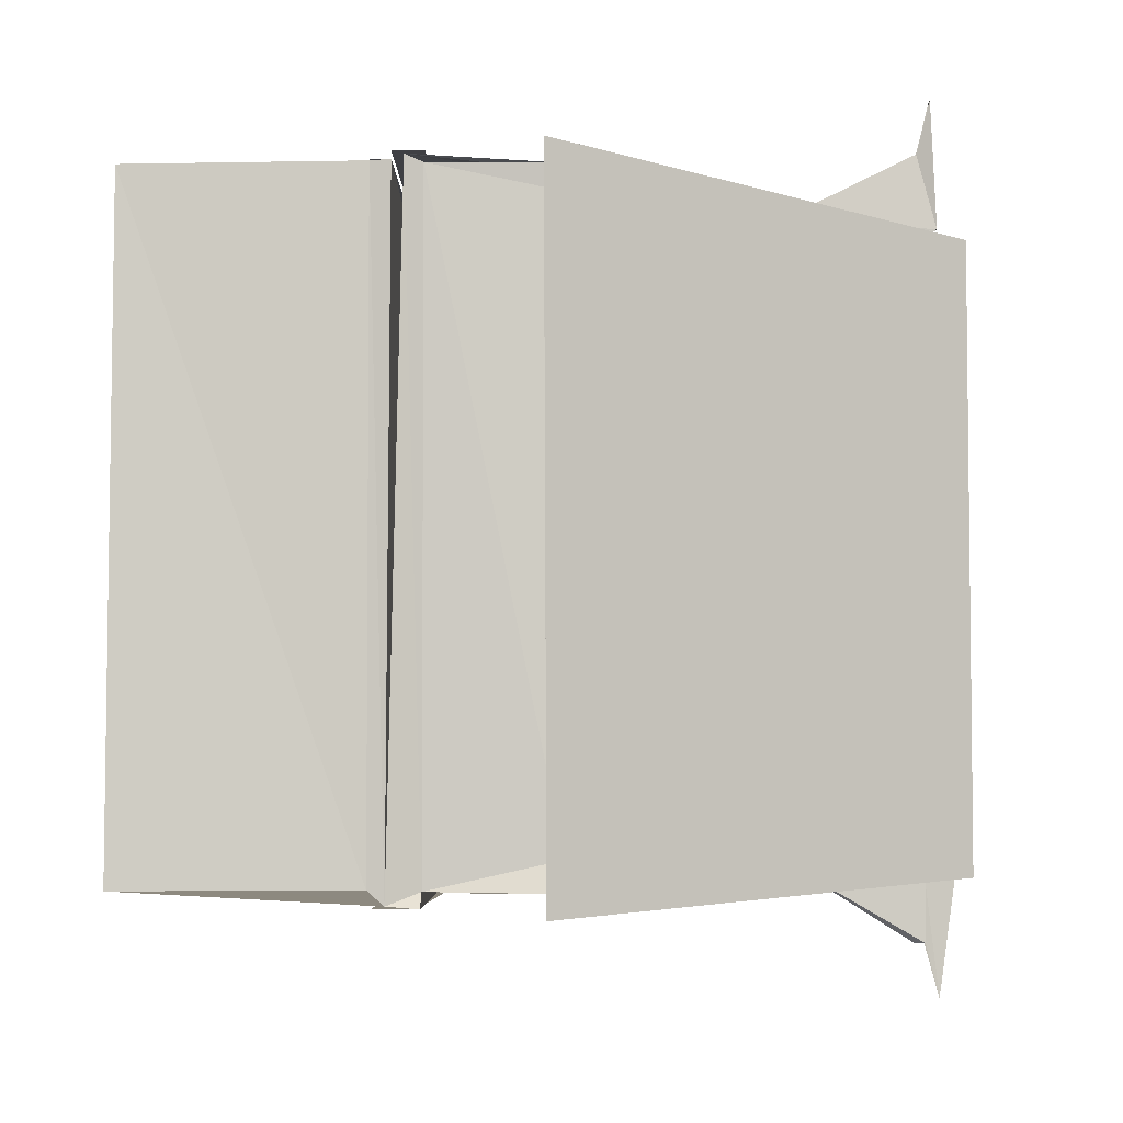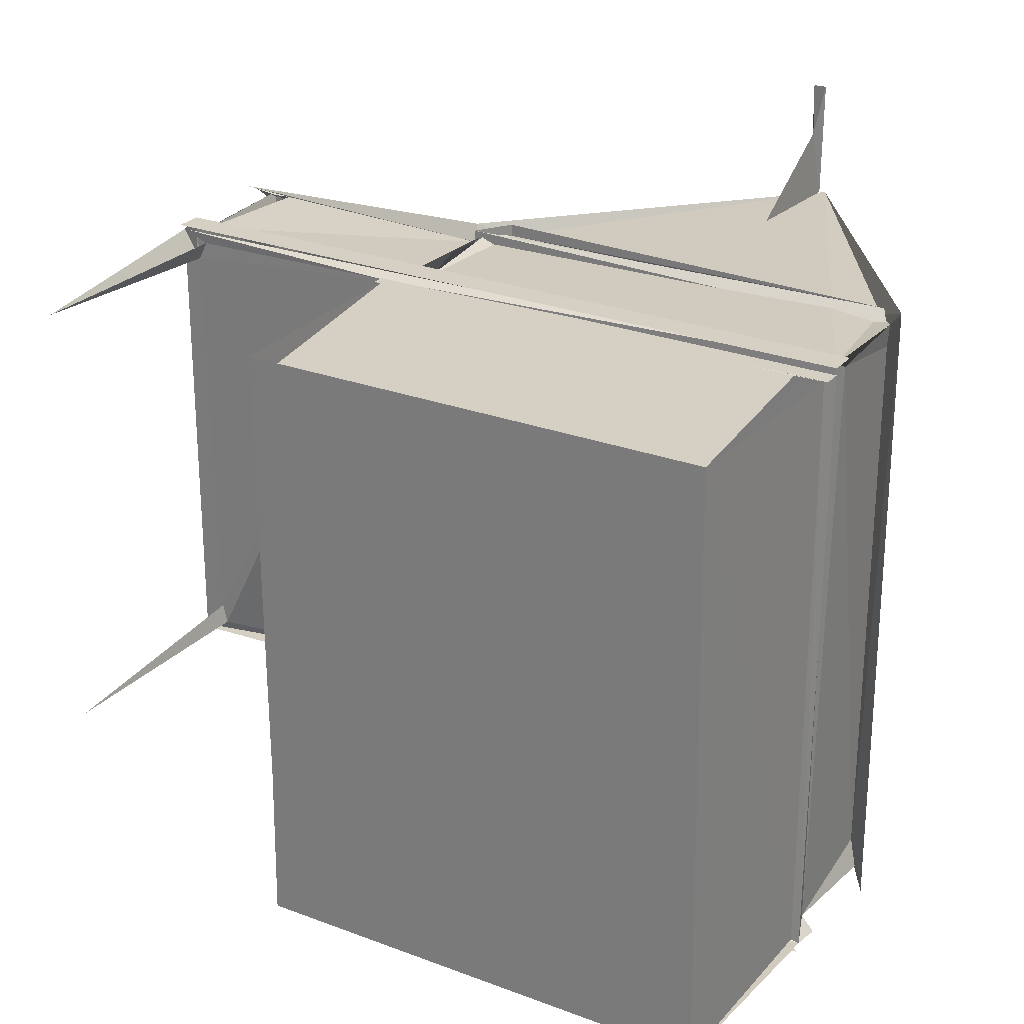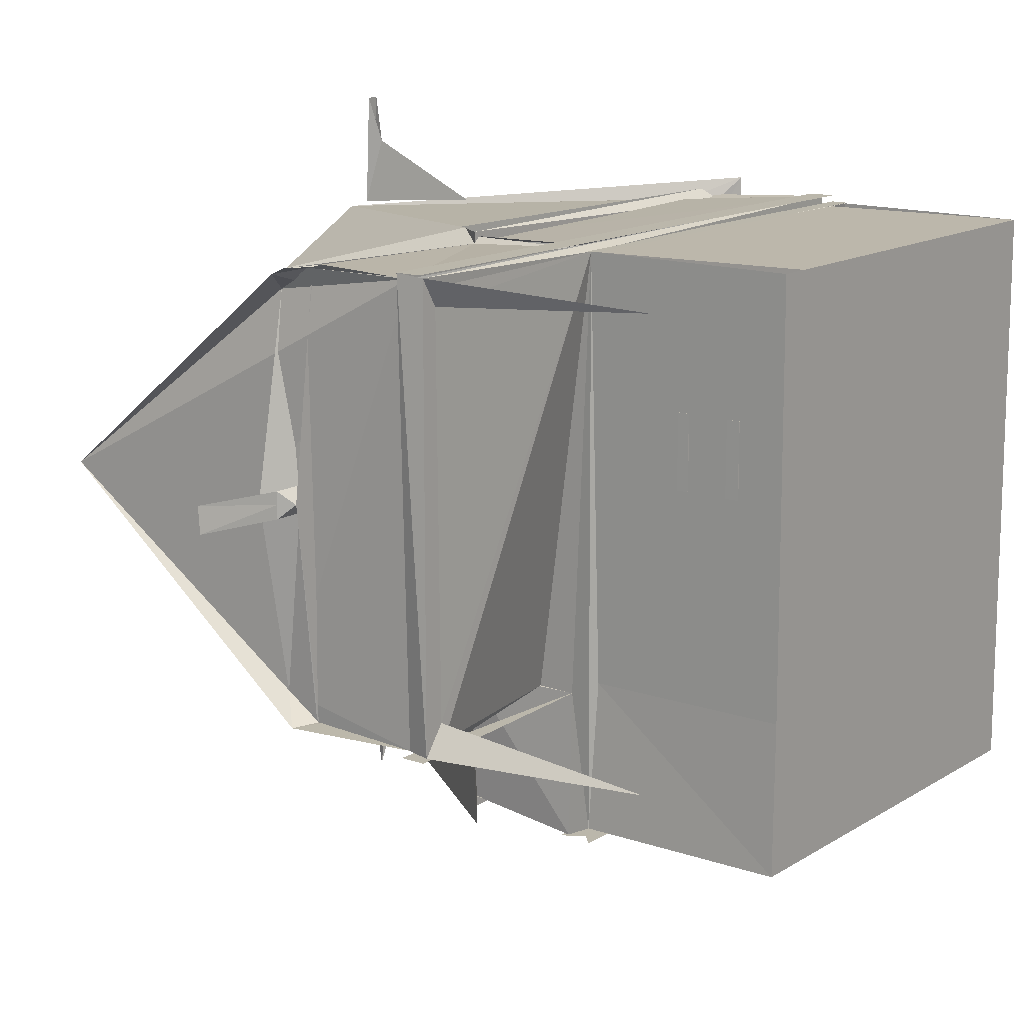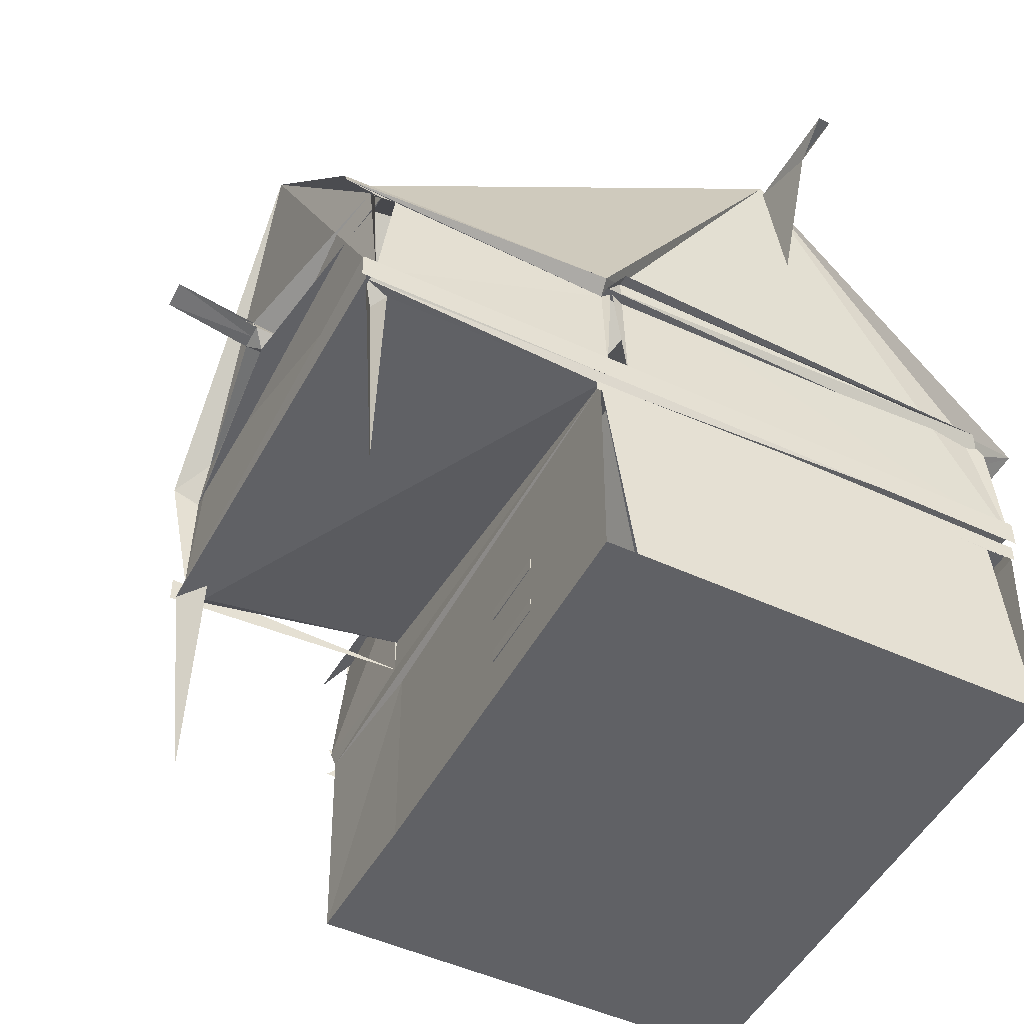
<metadata>
{"format":"obj","ext":"obj","renderer":"f3d","projection":"perspective","resolution":1024,"background":"white","views":[{"elev":-5.0,"azim":-89.2,"up":"+Y"},{"elev":26.1,"azim":-149.0,"up":"+Y"},{"elev":14.2,"azim":127.4,"up":"+Y"},{"elev":-48.4,"azim":152.5,"up":"+Z"}]}
</metadata>
<code>
o Cube
v -2.48 -3.01 4.115
v -2.586 3.242 2.846
v 5.189 2.992 4.539
v 5.214 -1.381 4.539
v 5.519 -1.662 4.226
v 2.543 -1.741 3.146
v 5.219 -1.704 2.844
v 2.474 3.188 4.128
v 5.175 3.25 2.848
v 2.474 3.258 2.844
v -2.495 2.992 4.112
v 2.225 3.188 4.506
v -2.562 3.328 2.664
v -2.267 3.188 4.443
v -2.479 -3.291 2.848
v -2.267 -3.188 4.443
v 2.53 -1.562 2.354
v 2.549 -3.286 0.04166
v 2.53 -1.562 0.04166
v 2.595 -3.417 2.702
v 2.578 -1.751 4.146
v -0.000414 -3.23 8.047
v 2.225 -3.302 2.846
v 2.225 -3.188 4.506
v 5.483 0.8055 7.357
v 5.007 3.258 4.14
v 2.225 3.258 2.848
v 2.549 -1.744 2.7
v 5.105 2.992 2.554
v 2.225 3.245 0.04166
v 2.225 -3.286 0.04166
v 5.056 -1.381 2.554
v -2.488 3.256 0.04166
v -2.558 -3.284 0.04166
v -2.267 3.257 2.354
v -2.597 -3.416 2.529
v -2.574 -3.275 2.366
v -2.584 3.26 2.354
v 2.474 -3.437 4.128
v 2.474 -3.188 4.128
v -2.474 -3.188 4.128
v -2.361 -3.437 4.301
v 2.225 3.318 4.506
v -2.361 3.318 4.301
v -2.474 3.188 4.128
v 5.205 -1.66 4.126
v 5.221 -1.592 4.14
v 5.172 3.255 4.121
v -1.165 -3.26 6.229
v 0.002571 -3.064 7.891
v 1.152 -3.298 6.287
v 1.152 -3.298 6.143
v 0.000271 -3.213 6.242
v 2.225 -3.312 4.506
v -2.267 -3.308 4.443
v 2.474 3.318 4.128
v -2.386 0.06369 4.181
v -2.386 0.06369 2.787
v -2.386 1.567 2.787
v -2.386 1.567 4.181
v -2.699 -3.54 3.957
v 5.593 3.215 4.299
v 2.722 -3.539 3.924
v 2.504 3.362 4.234
v 0.0128 3.048 8.056
v 5.172 3.09 4.339
v 5.252 3.257 4.12
v -2.701 3.455 3.928
v 5.593 3.288 4.14
v 2.391 3.258 4.254
v -2.522 3.244 4.122
v -2.575 -3.308 4.123
v 2.489 -3.305 4.124
v 5.007 3.188 2.554
v 5.081 3.186 -0.01041
v 2.571 3.245 0.04166
v 2.572 3.258 2.469
v 5.297 3.3 2.554
v 5.007 -1.592 2.554
v 5.081 -1.591 0.007698
v 5.302 -1.705 2.554
v 2.589 -3.281 2.432
v 5.354 3.338 2.844
v -2.622 -3.44 2.843
v 5.271 0.6458 4.282
v 5.608 0.7966 4.539
v -2.279 -3.171 4.176
v -0.9129 -3.262 2.775
v -0.8789 -3.08 2.809
v -0.8959 -3.179 4.176
v -2.285 -3.277 2.798
v -2.262 -3.08 2.775
v 0.7394 -3.277 2.798
v 2.128 -3.179 4.176
v 0.6194 -3.179 4.176
v -0.7696 -3.277 2.798
v -0.747 -3.08 2.775
v -0.781 -3.08 4.159
v 0.6194 -3.171 2.792
v -0.747 -3.262 4.193
v 0.7451 -3.171 4.176
v 2.103 -3.217 2.767
v 2.179 -3.08 2.843
v 0.7621 -3.08 2.775
v -0.8211 -3.212 2.787
v -0.8211 -3.212 4.181
v 0.682 -3.212 4.181
v 0.682 -3.212 2.787
v 1.152 -3.032 6.287
v -1.165 -3.032 6.143
v 1.152 -3.032 6.143
v -0.0784 -3.097 6.254
v -1.728 -3.058 2.431
v -2.438 -3.058 1.722
v 1.7 -3.058 2.475
v 2.409 -3.058 1.766
v 2.312 -1.526 4.176
v 2.312 -2.91 2.792
v 2.312 -1.851 2.792
v 2.312 -3.234 4.176
v 2.34 -3.101 1.803
v 2.34 3.057 1.803
v 0.06583 -3.257 7.569
v 0.06583 -3.257 7.466
v -0.006285 -3.859 7.466
v -0.0784 -3.257 7.569
v -0.01183 -4.39 7.704
v 0.06583 -3.859 7.569
v -0.0784 -3.859 7.569
v 2.412 -1.709 1.705
v 2.412 -3.043 0.09553
v 2.412 -3.044 1.704
v 2.412 -1.708 0.09622
v 2.412 -2.375 2.385
v 2.412 -2.377 1.841
v 2.412 -2.43 1.813
v 2.412 -3.007 2.414
v 2.412 -1.706 2.402
v 2.412 -2.307 1.824
v 2.562 -1.579 3.432
v 3.337 -1.579 4.211
v 5.148 -1.435 3.432
v 5.148 -0.66 4.211
v 5.172 3.258 2.847
v 5.148 3.073 3.434
v 5.148 2.294 4.209
v 5.092 -1.579 3.434
v 4.313 -1.579 4.209
v 5.475 0.7943 4.139
v 5.271 0.9445 4.282
v 5.271 0.8005 4.282
v 5.611 0.6458 4.282
v 5.612 0.8005 4.282
v 5.612 0.9445 4.282
v 6.559 0.9455 4.496
v 6.559 0.6462 4.475
v 4.245 3.14 4.233
v 5.063 3.14 3.411
v 2.394 3.14 3.413
v 3.216 3.14 4.231
v -2.625 3.264 2.554
v 2.133 3.068 4.176
v 0.7492 3.068 2.792
v 2.133 3.068 2.792
v 0.7492 3.068 4.176
v -0.8918 3.068 2.792
v -2.275 3.068 4.176
v 0.6173 3.068 2.792
v -0.7661 3.068 4.176
v 0.6173 3.068 4.176
v -0.7661 3.068 2.792
v -0.8918 3.068 4.176
v -2.275 3.068 2.792
v 0.6744 3.02 4.181
v 0.6744 3.02 2.787
v -0.8287 3.02 4.181
v -0.8287 3.02 2.787
v -1.165 3.235 6.287
v 1.152 3.235 6.287
v -1.165 3.235 6.143
v 1.152 3.235 6.143
v 0.06583 3.193 6.242
v 0.06583 3.145 7.761
v -0.0784 3.249 6.248
v -0.04234 3.145 7.763
v -0.0784 4.439 7.704
v 0.06583 4.438 7.704
v -0.01284 3.907 7.568
v -2.345 3.025 4.176
v -2.345 1.642 2.792
v -2.345 1.642 4.176
v -2.345 3.025 2.792
v -2.345 -1.383 4.176
v -2.345 0.000584 2.792
v -2.345 1.51 2.792
v -2.345 0.1263 4.176
v -2.345 1.51 4.176
v -2.345 0.1263 2.792
v -2.345 0.000584 4.176
v -2.345 -1.383 2.792
v -2.345 -2.943 4.176
v -2.345 -1.56 2.792
v -2.345 -1.56 4.176
v -2.345 -2.943 2.792
v -2.476 -1.496 4.181
v -2.476 -1.496 2.787
v 1.699 3.046 2.431
v 2.409 3.046 1.722
v -1.729 3.046 2.475
v -2.438 3.046 1.766
v -2.475 2.42 2.476
v -2.475 3.13 1.766
v -2.475 -3.117 1.766
v -2.475 -2.408 2.476
v 2.342 -0.8429 2.431
v 2.342 -1.552 1.722
v 2.342 2.458 2.475
v 2.342 3.168 1.766
v 2.624 -3.44 2.404
v 2.474 -3.44 2.554
v -2.474 -3.44 2.554
v -2.624 -3.44 2.404
v 5.081 3.188 2.554
v 5.081 3.188 -0.01041
v 5.081 -1.592 2.554
v 5.081 -1.592 0.007698
v 5.108 -1.662 2.847
v 5.108 -1.662 4.14
v -2.432 3.244 2.844
v -2.447 3.244 4.137
v 5.354 -1.742 2.554
v 5.354 -1.742 2.847
v 2.55 -1.744 2.847
v 2.55 -1.744 4.14
v 0.006875 -3.44 2.354
v -2.624 -3.44 2.812
v 2.625 -3.44 2.796
v 2.474 -1.742 2.7
v -2.623 3.338 2.862
v -2.624 3.338 2.554
v 5.354 3.338 2.847
v 5.354 3.338 2.554
v 2.4 -3.288 2.354
v 2.4 -3.288 0.04166
v -2.42 -3.288 2.354
v -2.42 -3.288 0.04166
v -0.8211 -3.214 4.181
v -0.8211 -3.214 2.787
v 0.682 -3.214 4.181
v 0.682 -3.214 2.787
v 1.152 -3.34 6.215
v -1.165 -3.34 6.215
v -2.373 -3.437 4.284
v 2.347 -3.437 4.318
v 2.625 3.264 2.354
v -0.006285 -3.257 6.242
v -0.006285 -3.257 7.466
v 0.06583 -3.844 7.468
v -0.04955 -4.43 7.48
v 5.622 0.6743 4.413
v 6.559 0.6568 4.491
v 5.622 0.9958 4.412
v 6.559 0.9642 4.491
v 5.081 3.258 4.14
v 5.081 3.258 2.847
v 2.35 3.258 4.317
v 2.35 3.258 2.846
v 5.221 3.258 4.14
v 5.221 3.258 2.847
v 2.625 3.264 2.554
v -2.625 3.264 2.354
v -2.625 3.264 2.554
v -2.347 -3.308 2.845
v -2.546 -3.308 4.113
v 2.519 -3.305 4.119
v 2.225 -3.305 4.506
v 2.305 -3.305 2.845
v -2.373 3.318 4.284
v 2.347 3.318 4.318
v -2.418 3.257 0.04166
v -2.418 3.257 2.354
v 2.404 3.247 2.354
v 2.404 3.247 0.04166
v -1.165 3.388 6.215
v 1.152 3.388 6.215
v -0.006285 3.305 6.242
v -0.006285 3.305 7.466
v -0.0784 3.892 7.468
v 0.03698 4.479 7.48
v -2.267 -3.308 4.443
f 25 5 4
f 21 25 65
f 65 22 21
f 1 68 11
f 64 25 62
f 48 62 66
f 12 64 8
f 68 22 65
f 40 63 24
f 22 63 21
f 45 68 14
f 12 65 64
f 4 5 46
f 66 62 3
f 11 68 45
f 8 69 26
f 48 69 62
f 66 67 48
f 8 70 12
f 14 71 45
f 45 71 11
f 1 72 41
f 41 55 16
f 24 73 40
f 3 62 25
f 1 61 68
f 61 16 22
f 21 5 25
f 64 65 25
f 68 61 22
f 41 16 61
f 22 24 63
f 1 41 61
f 40 21 63
f 14 68 65
f 64 62 69
f 8 64 69
f 66 3 67
f 41 72 55
f 40 73 21
f 26 69 48
f 29 75 78
f 84 20 23
f 28 82 77
f 32 80 79
f 9 7 83
f 13 71 14
f 9 83 10
f 82 20 36
f 24 23 73
f 19 30 76
f 38 77 35
f 79 6 77
f 28 20 82
f 83 81 78
f 29 81 32
f 36 13 77
f 77 78 74
f 27 83 13
f 15 13 36
f 36 84 15
f 41 39 42
f 45 56 8
f 12 44 14
f 81 80 32
f 74 75 29
f 85 4 47
f 48 149 46
f 4 86 3
f 98 99 100
f 100 99 98
f 101 103 102
f 104 94 93
f 93 94 104
f 109 49 51
f 52 110 111
f 124 125 112
f 112 126 50
f 124 128 125
f 126 128 123
f 112 129 126
f 3 150 48
f 151 152 153
f 151 154 150
f 153 156 152
f 149 152 85
f 154 155 153
f 86 154 150
f 126 127 50
f 50 128 123
f 10 70 8
f 36 38 37
f 184 188 183
f 183 187 185
f 185 188 184
f 235 236 221
f 237 235 220
f 220 235 219
f 232 238 231
f 239 242 240
f 255 272 270
f 23 15 84
f 28 77 6
f 77 32 79
f 9 144 67
f 18 31 19
f 79 81 6
f 81 83 7
f 29 78 81
f 27 10 83
f 77 13 78
f 15 2 13
f 41 40 39
f 54 16 42
f 45 44 56
f 12 43 44
f 77 74 29
f 85 86 4
f 87 89 88
f 87 88 89
f 90 92 91
f 90 91 92
f 95 97 96
f 95 96 97
f 101 102 103
f 52 49 110
f 17 77 82
f 50 123 124
f 53 50 124
f 124 123 128
f 126 129 128
f 112 125 129
f 7 4 46
f 67 3 9
f 46 149 47
f 3 86 150
f 48 150 149
f 151 85 152
f 151 153 154
f 149 85 47
f 153 155 156
f 86 156 155
f 149 153 152
f 149 154 153
f 150 154 149
f 86 85 152
f 126 129 127
f 50 127 128
f 12 70 27
f 2 11 71
f 36 77 161
f 36 161 38
f 72 1 15
f 20 21 73
f 185 187 186
f 183 188 187
f 185 186 188
f 235 221 222
f 237 236 235
f 239 241 242
f 255 271 272
f 290 274 273
f 277 275 276
f 19 33 30
f 31 33 19
f 30 35 77
f 36 34 31
f 37 33 34
f 24 39 40
f 41 42 16
f 8 43 12
f 14 44 45
f 48 4 3
f 46 47 48
f 16 55 15
f 77 29 32
f 31 34 33
f 30 33 35
f 37 38 33
f 82 36 31
f 24 54 39
f 8 56 43
f 48 47 4
f 1 2 15
f 9 4 7
f 5 6 7
f 8 9 10
f 12 13 65
f 13 14 65
f 15 22 16
f 77 19 76
f 17 18 19
f 24 22 23
f 23 22 15
f 3 25 9
f 9 25 4
f 5 21 6
f 8 26 9
f 2 1 11
f 12 27 13
f 77 17 19
f 17 82 18
f 20 28 21
l 113 114
l 138 139
l 170 171
l 140 141
l 182 183
l 258 259
l 233 234
l 169 168
l 207 208
l 256 257
l 165 164
l 217 218
l 288 289
l 229 230
l 245 246
l 57 58
l 59 60
l 119 120
l 134 135
l 201 202
l 115 116
l 249 250
l 278 279
l 223 224
l 193 194
l 280 281
l 205 206
l 251 252
l 225 226
l 174 175
l 176 177
l 132 133
l 247 248
l 145 146
l 53 112
l 160 159
l 178 179
l 203 204
l 106 105
l 130 131
l 243 244
l 286 287
l 189 190
l 227 228
l 197 198
l 215 216
l 162 163
l 199 200
l 284 285
l 166 167
l 107 108
l 148 147
l 282 283
l 253 254
l 142 143
l 262 263
l 118 117
l 191 192
l 136 137
l 121 122
l 180 181
l 209 210
l 51 52
l 266 267
l 264 265
l 196 195
l 48 144
l 268 269
l 213 214
l 211 212
l 158 157
l 172 173
l 260 261
o Cube_001_Cube.001
v 2.51 1.651 1.195
v 2.51 1.691 1.329
v 2.51 1.651 1.329
v 2.51 0.8017 0.5663
v 2.562 0.8017 0.7207
v 2.51 0.8017 0.7207
v 2.51 1.651 0.5663
v 2.562 0.8017 0.5663
v 2.51 1.691 0.7207
v 2.51 1.651 0.7207
v 2.562 0.8017 1.329
v 2.562 1.651 1.195
v 2.562 1.651 1.329
v 2.562 1.651 0.5663
v 2.562 1.651 0.7207
v 2.562 0.8017 1.195
v 2.51 0.8017 1.195
v 2.51 0.8017 1.329
v 2.51 1.691 1.195
v 2.51 1.691 0.5663
v 2.537 0.8017 1.195
v 2.445 0.8017 0.7207
v 2.445 0.7617 1.195
v 2.445 0.8017 1.195
v 2.445 1.651 0.05992
v 2.51 0.8017 0.05992
v 2.445 0.8017 0.05992
v 2.51 0.7617 1.749
v 2.445 0.7617 1.789
v 2.445 0.7617 1.749
v 2.51 0.7617 0.7207
v 2.445 1.651 1.195
v 2.445 1.691 0.7207
v 2.445 1.651 0.7207
v 2.445 0.8017 0.5663
v 2.445 0.7617 0.7207
v 2.51 0.7617 0.5663
v 2.445 1.691 0.5663
v 2.445 1.651 0.5663
v 2.445 0.7617 0.5663
v 2.445 1.691 0.05992
v 2.51 1.691 1.749
v 2.445 1.691 1.329
v 2.445 1.691 1.749
v 2.445 1.691 1.195
v 2.445 1.651 1.329
v 2.51 1.651 1.749
v 2.445 1.651 1.749
v 2.51 1.691 0.05992
v 2.51 1.651 0.05992
v 2.51 0.8017 1.749
v 2.51 0.7617 1.789
v 2.51 0.7617 0.05992
v 2.51 0.7617 1.329
v 2.445 0.7617 1.329
v 2.51 0.7617 1.195
v 2.445 0.8017 1.329
v 2.445 0.7617 0.05992
v 2.445 0.8017 1.789
v 2.445 0.8017 1.749
v 2.51 1.651 1.789
v 2.51 0.8017 1.789
v 2.445 1.691 1.789
v 2.445 1.651 1.789
v 2.51 1.691 1.789
v 2.537 0.8017 0.5663
v 2.537 1.651 0.05992
v 2.537 1.651 0.5663
v 2.537 0.8017 1.749
v 2.537 1.651 1.329
v 2.537 1.651 1.749
v 2.537 1.651 0.7207
v 2.537 1.651 1.195
v 2.537 0.8017 0.05992
v 2.537 0.8017 0.7207
v 2.537 0.8017 1.329
f 291 292 293
f 294 295 296
f 297 298 294
f 297 299 300
f 301 302 303
f 295 304 305
f 300 304 297
f 296 305 300
f 291 306 307
f 307 301 308
f 293 302 291
f 308 303 293
f 291 309 292
f 294 298 295
f 297 304 298
f 297 310 299
f 301 306 302
f 295 298 304
f 300 305 304
f 296 295 305
f 291 302 306
f 307 306 301
f 293 303 302
f 308 301 303
f 296 311 307
f 312 313 314
f 315 316 317
f 318 319 320
f 307 321 296
f 322 323 324
f 325 326 312
f 300 309 291
f 296 327 294
f 324 328 329
f 317 330 325
f 310 331 328
f 332 333 334
f 292 335 333
f 309 323 335
f 299 328 323
f 336 335 322
f 293 332 337
f 338 333 336
f 315 339 340
f 340 310 297
f 341 342 318
f 329 331 315
f 330 343 327
f 320 344 318
f 345 346 344
f 313 321 346
f 326 327 321
f 308 346 307
f 341 344 308
f 314 345 347
f 316 348 317
f 320 349 350
f 294 343 316
f 347 320 350
f 351 349 352
f 351 353 354
f 349 342 352
f 338 353 334
f 332 351 337
f 334 355 332
f 337 352 341
f 350 354 338
f 356 357 358
f 359 360 361
f 311 362 363
f 291 362 300
f 308 359 341
f 337 360 293
f 340 364 316
f 316 356 294
f 341 361 337
f 297 357 340
f 296 365 311
f 312 326 313
f 315 340 316
f 318 342 319
f 307 346 321
f 322 335 323
f 325 330 326
f 300 299 309
f 296 321 327
f 324 323 328
f 317 348 330
f 310 339 331
f 332 292 333
f 292 309 335
f 309 299 323
f 299 310 328
f 336 333 335
f 293 292 332
f 338 334 333
f 315 331 339
f 340 339 310
f 341 352 342
f 329 328 331
f 330 348 343
f 320 345 344
f 345 313 346
f 313 326 321
f 326 330 327
f 308 344 346
f 341 318 344
f 314 313 345
f 316 343 348
f 320 319 349
f 294 327 343
f 347 345 320
f 351 354 349
f 351 355 353
f 349 319 342
f 338 354 353
f 332 355 351
f 334 353 355
f 337 351 352
f 350 349 354
f 356 364 357
f 359 366 360
f 311 365 362
f 291 363 362
f 308 366 359
f 337 361 360
f 340 357 364
f 316 364 356
f 341 359 361
f 297 358 357

</code>
